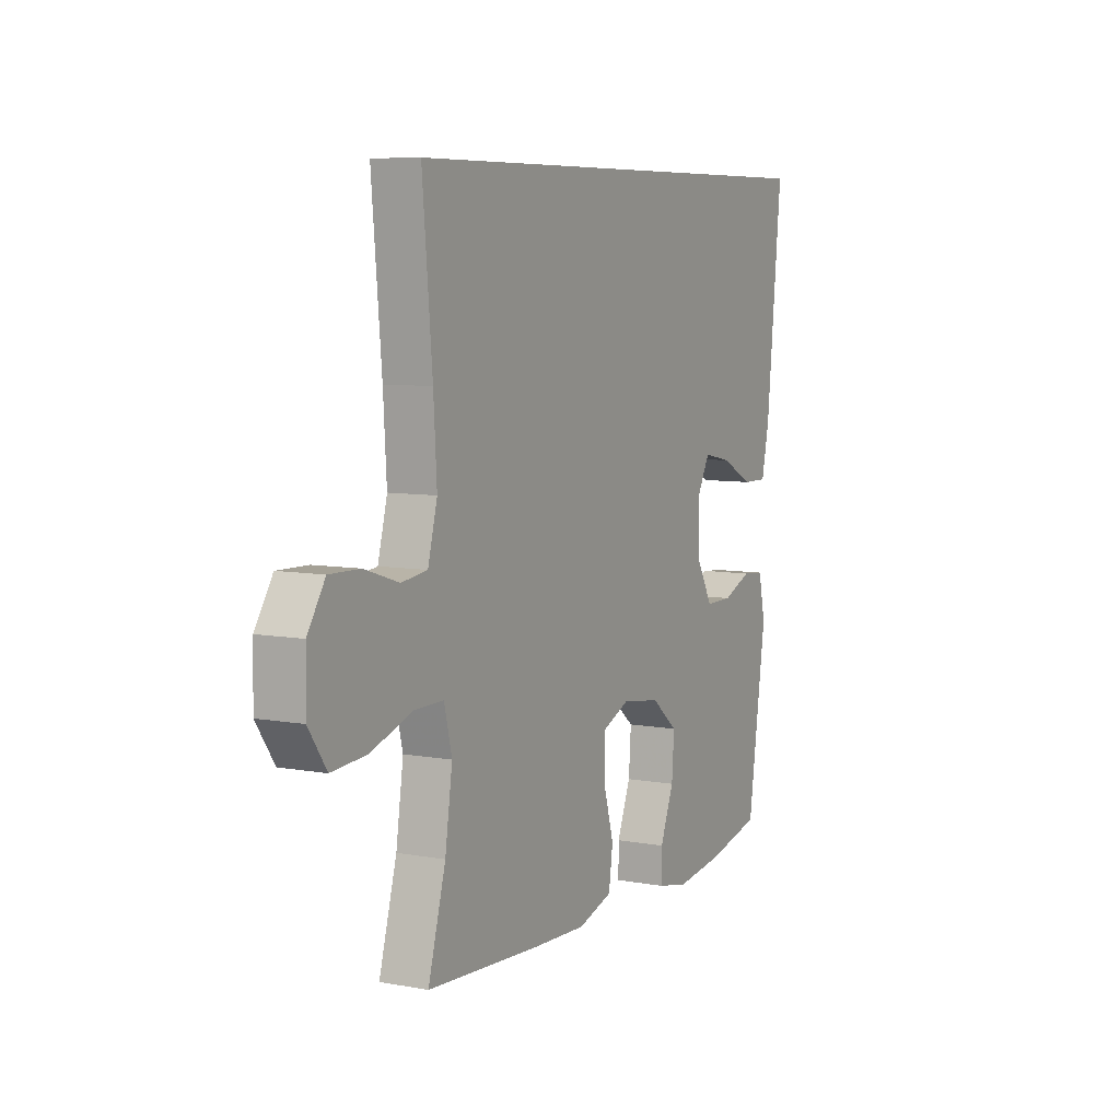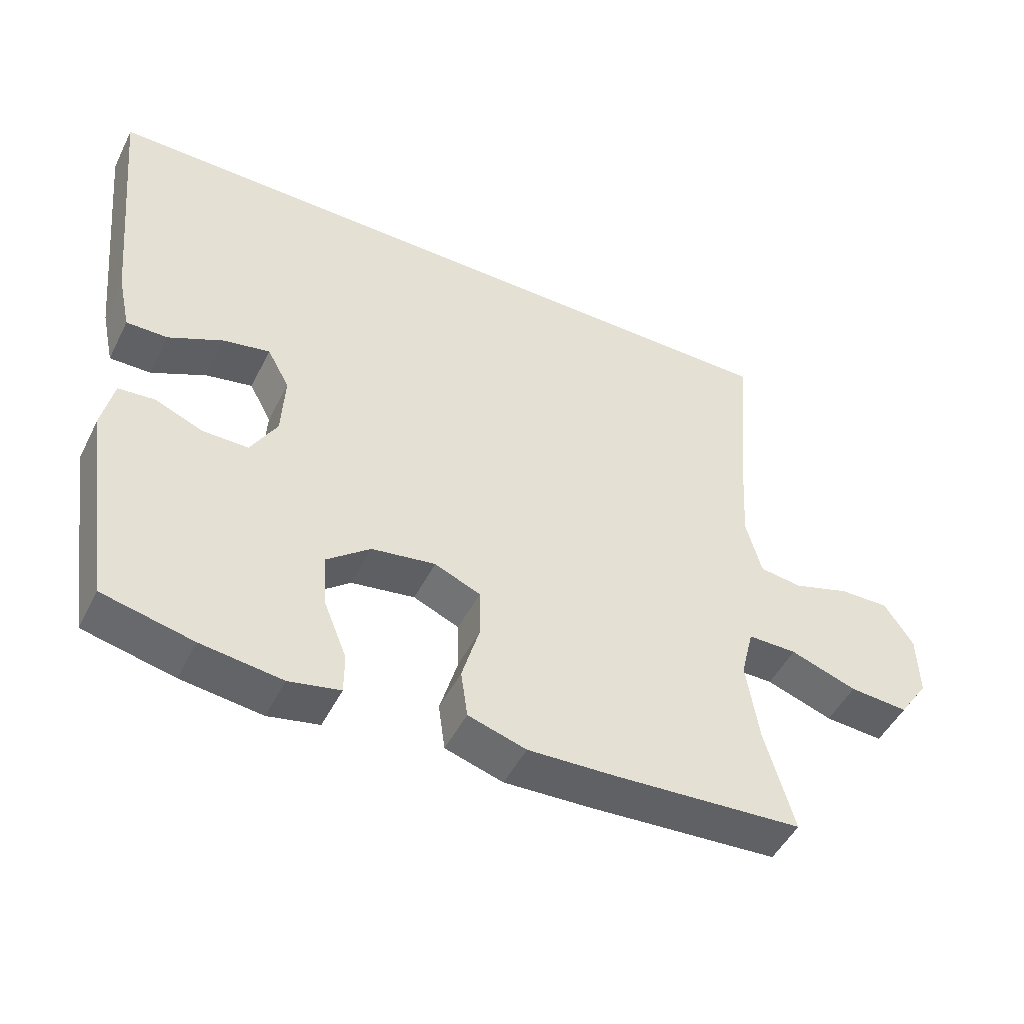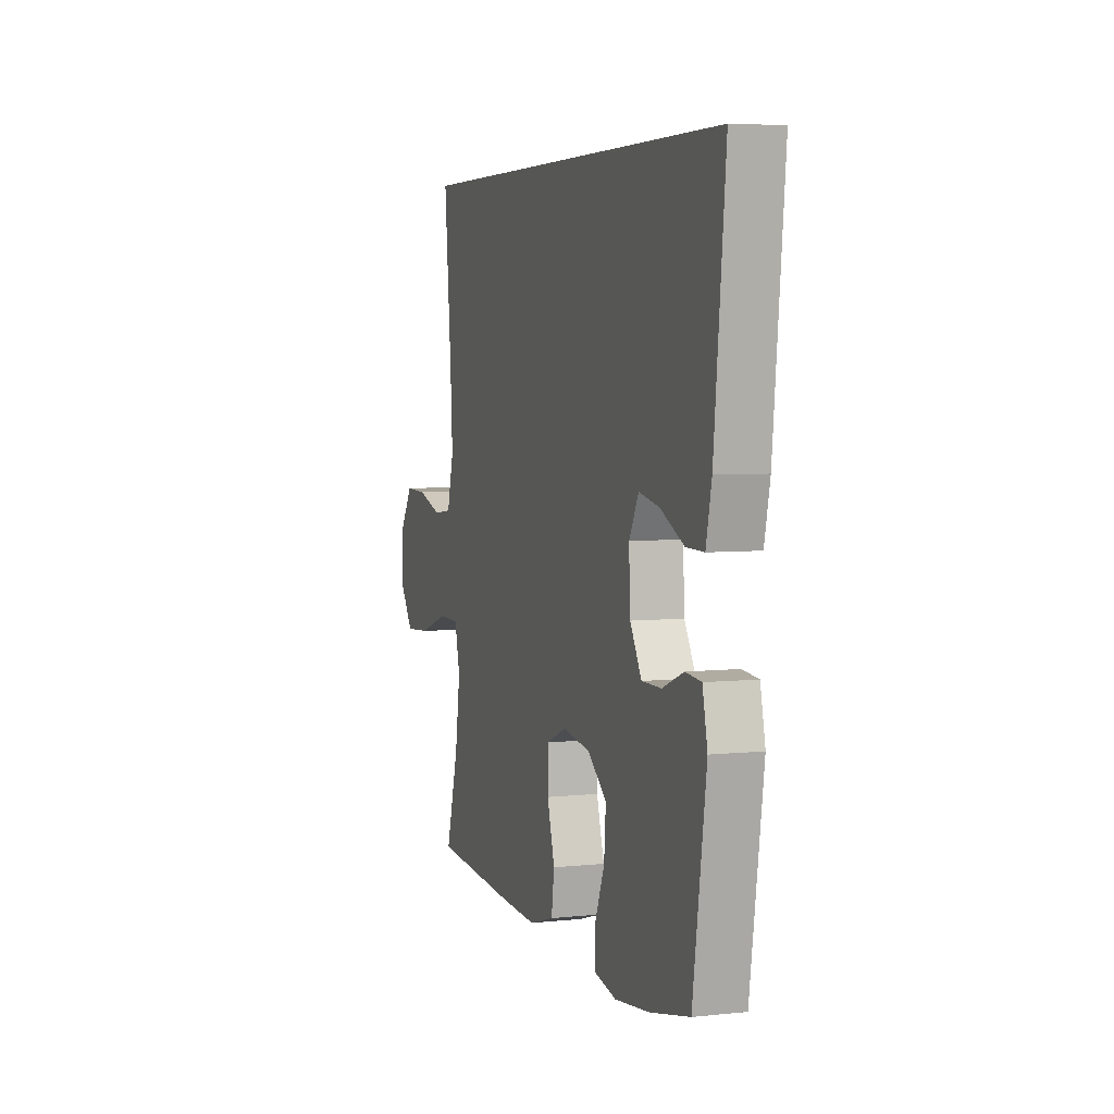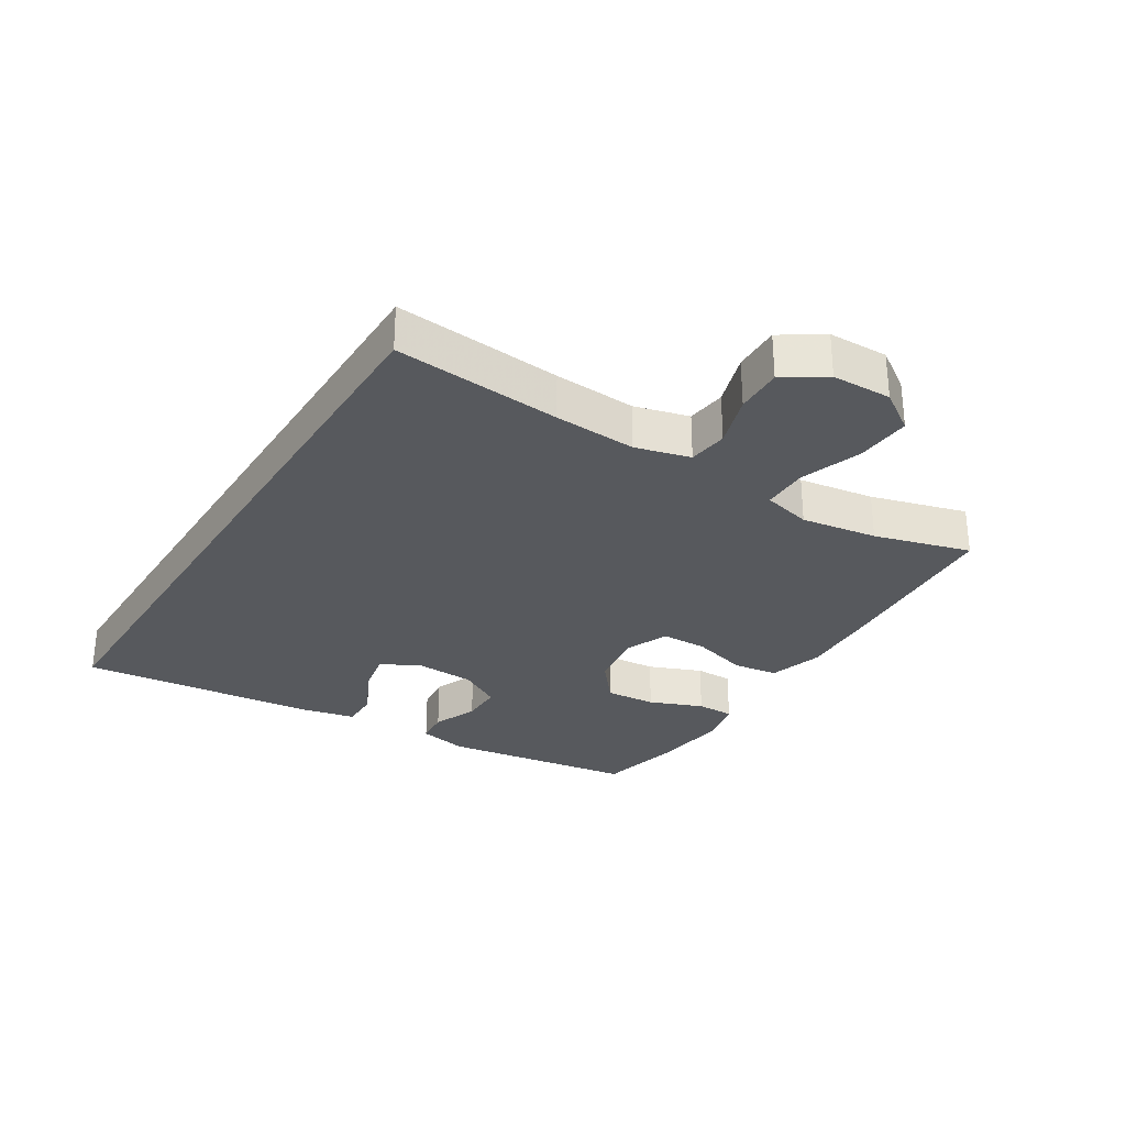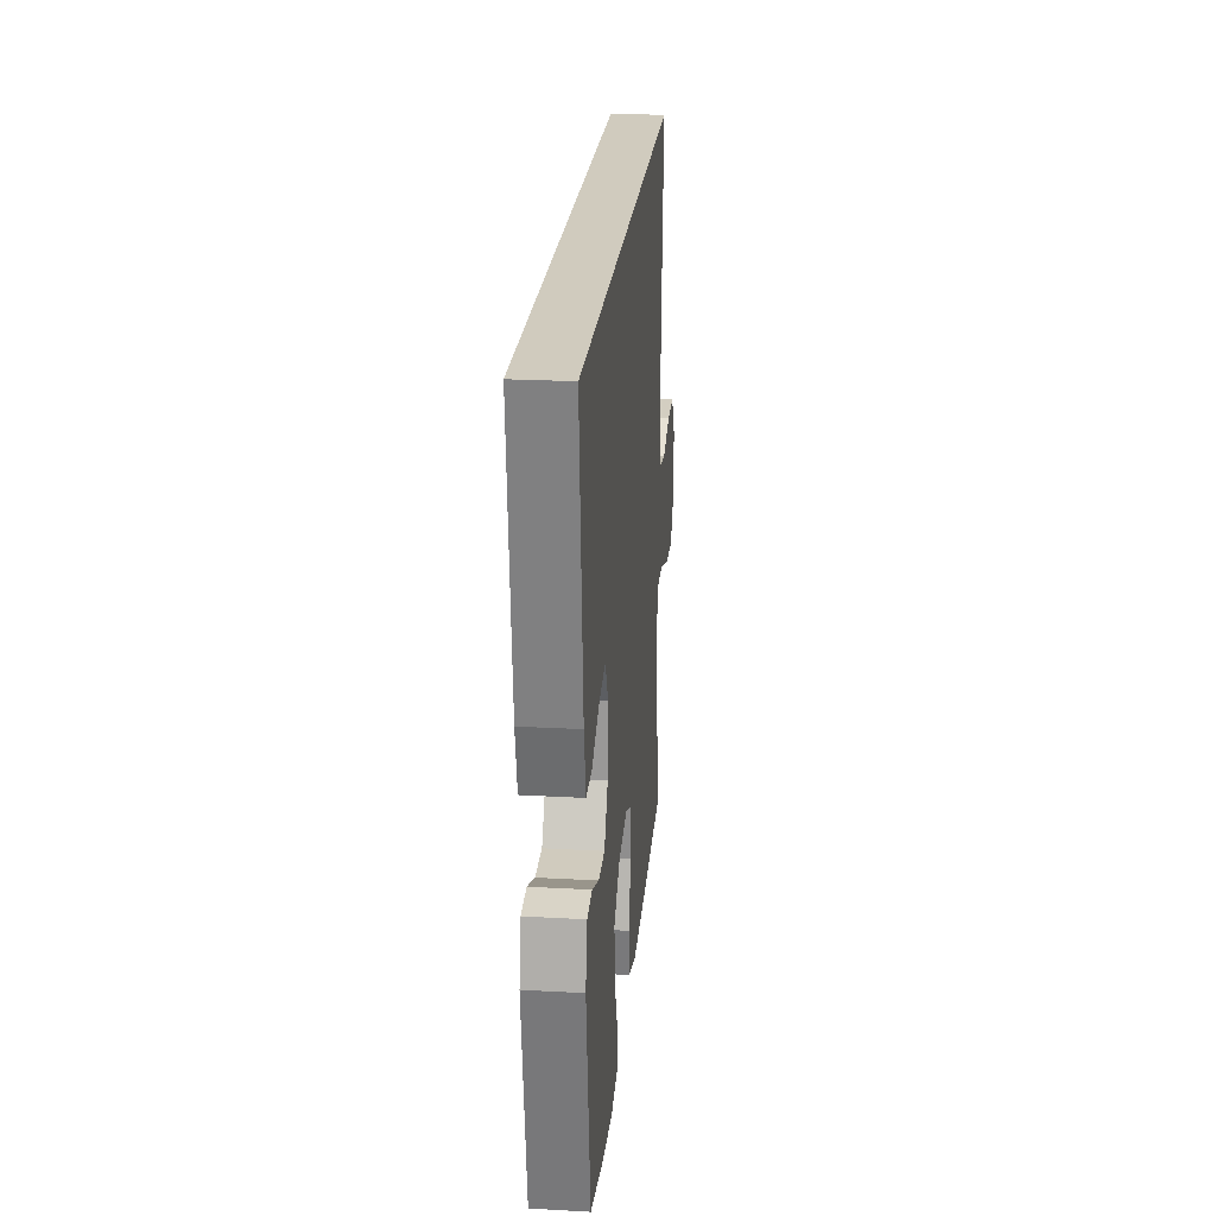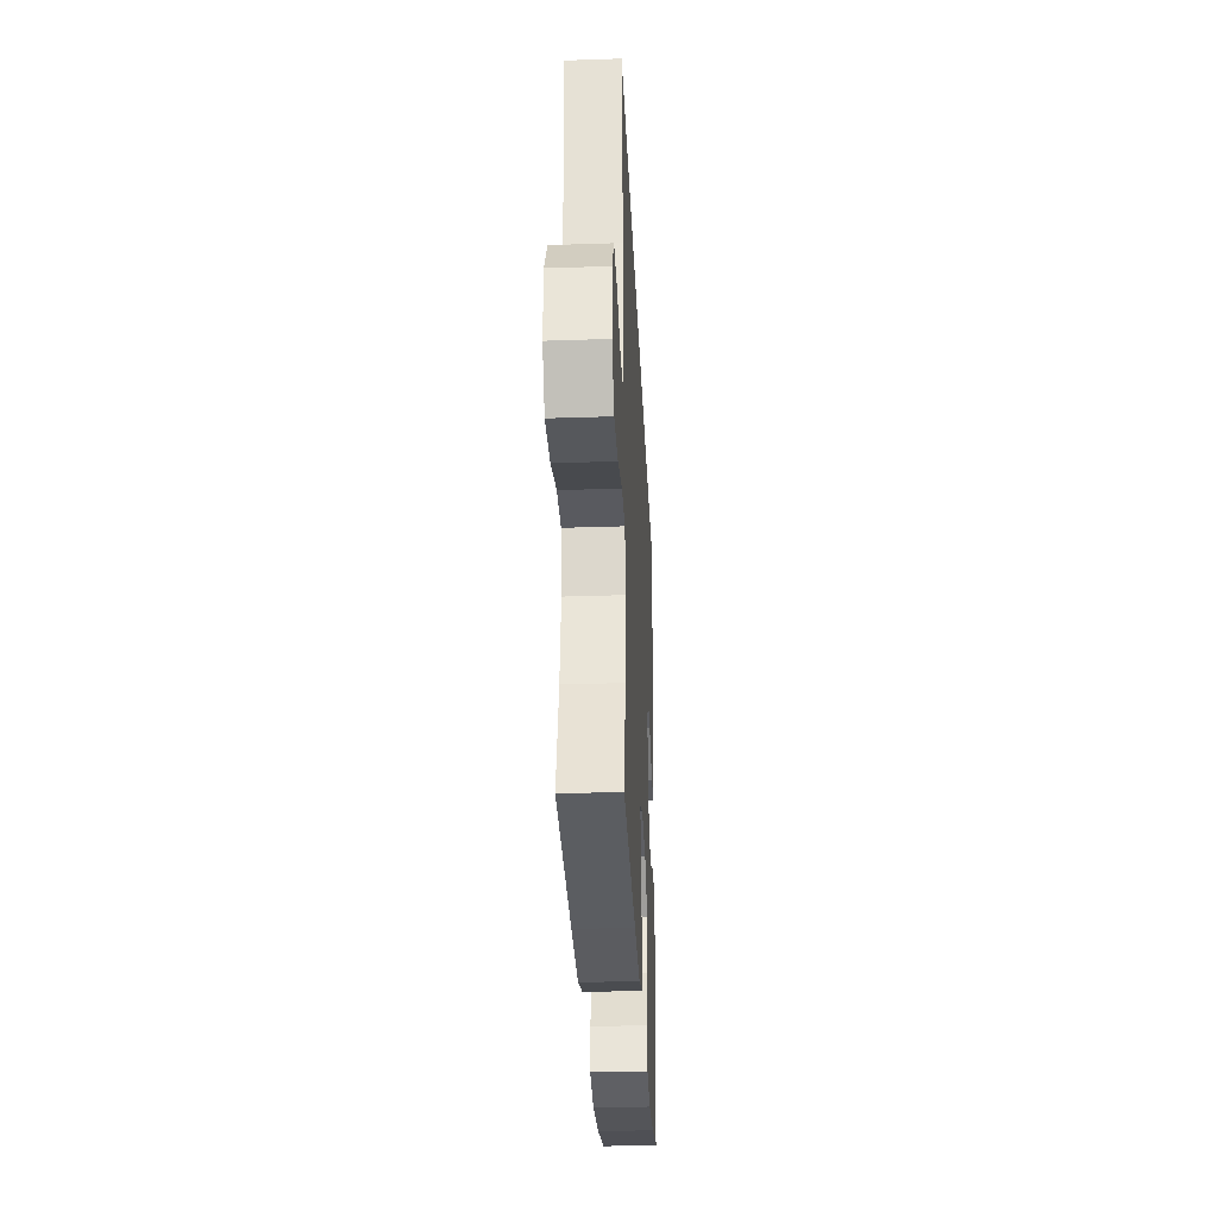
<metadata>
{"format":"obj","ext":"obj","renderer":"f3d","projection":"perspective","resolution":1024,"background":"white","views":[{"elev":7.4,"azim":117.4,"up":"+Z"},{"elev":-48.9,"azim":-26.0,"up":"+Z"},{"elev":5.0,"azim":-108.6,"up":"+Z"},{"elev":-29.5,"azim":58.1,"up":"+Y"},{"elev":23.4,"azim":-84.7,"up":"+Z"},{"elev":-31.9,"azim":92.7,"up":"+Z"}]}
</metadata>
<code>
v 0.5 0.07 -0.5
v 0.219 0.07 -0.519
v 0.089 0.07 -0.525
v 0.003 0.07 -0.499
v -0.007 0.07 -0.428
v 0.019 0.07 -0.338
v 0.018 0.07 -0.264
v -0.05 0.07 -0.235
v -0.145 0.07 -0.25
v -0.21 0.07 -0.303
v -0.204 0.07 -0.384
v -0.17 0.07 -0.469
v -0.17 0.07 -0.529
v -0.246 0.07 -0.545
v -0.366 0.07 -0.53
v -0.5 0.07 -0.5
v -0.545 0.07 -0.19
v -0.528 0.07 -0.111
v -0.474 0.07 -0.106
v -0.402 0.07 -0.135
v -0.335 0.07 -0.135
v -0.296 0.07 -0.067
v -0.291 0.07 0.029
v -0.324 0.07 0.09
v -0.393 0.07 0.076
v -0.474 0.07 0.036
v -0.535 0.07 0.035
v -0.554 0.07 0.122
v -0.592 0.07 0.5
v 0.503 0.07 0.5
v 0.479 0.07 0.233
v 0.471 0.07 0.102
v 0.494 0.07 0.015
v 0.557 0.07 0.007
v 0.641 0.07 0.034
v 0.716 0.07 0.036
v 0.759 0.07 -0.03
v 0.761 0.07 -0.125
v 0.717 0.07 -0.189
v 0.63 0.07 -0.183
v 0.531 0.07 -0.149
v 0.458 0.07 -0.149
v 0.439 0.07 -0.226
v 0.457 0.07 -0.347
v 0.5 0 -0.5
v 0.219 0 -0.519
v 0.089 0 -0.525
v 0.003 0 -0.499
v -0.007 0 -0.428
v 0.019 0 -0.338
v 0.018 0 -0.264
v -0.05 0 -0.235
v -0.145 0 -0.25
v -0.21 0 -0.303
v -0.204 0 -0.384
v -0.17 0 -0.469
v -0.17 0 -0.529
v -0.246 0 -0.545
v -0.366 0 -0.53
v -0.5 0 -0.5
v -0.545 0 -0.19
v -0.528 0 -0.111
v -0.474 0 -0.106
v -0.402 0 -0.135
v -0.335 0 -0.135
v -0.296 0 -0.067
v -0.291 0 0.029
v -0.324 0 0.09
v -0.393 0 0.076
v -0.474 0 0.036
v -0.535 0 0.035
v -0.554 0 0.122
v -0.592 0 0.5
v 0.503 0 0.5
v 0.479 0 0.233
v 0.471 0 0.102
v 0.494 0 0.015
v 0.557 0 0.007
v 0.641 0 0.034
v 0.716 0 0.036
v 0.759 0 -0.03
v 0.761 0 -0.125
v 0.717 0 -0.189
v 0.63 0 -0.183
v 0.531 0 -0.149
v 0.458 0 -0.149
v 0.439 0 -0.226
v 0.457 0 -0.347
f 38 39 40 41
f 38 41 42
f 37 38 42
f 34 35 36 37
f 33 34 37 42
f 32 33 42 43
f 28 29 30 31
f 25 26 27 28
f 24 25 28
f 24 28 31 32
f 17 18 19 20
f 17 20 21
f 16 17 21
f 15 16 21 22
f 11 12 13 14
f 10 11 14 15
f 3 4 5 6
f 3 6 7
f 44 1 2 3
f 43 44 3 7
f 23 24 32 43
f 22 23 43 7
f 10 15 22
f 9 10 22
f 8 9 22
f 7 8 22
f 85 84 83 82
f 86 85 82
f 86 82 81
f 81 80 79 78
f 86 81 78 77
f 87 86 77 76
f 75 74 73 72
f 72 71 70 69
f 72 69 68
f 76 75 72 68
f 64 63 62 61
f 65 64 61
f 65 61 60
f 66 65 60 59
f 58 57 56 55
f 59 58 55 54
f 50 49 48 47
f 51 50 47
f 47 46 45 88
f 51 47 88 87
f 87 76 68 67
f 51 87 67 66
f 66 59 54
f 66 54 53
f 66 53 52
f 66 52 51
f 1 45 46 2
f 2 46 47 3
f 3 47 48 4
f 4 48 49 5
f 5 49 50 6
f 6 50 51 7
f 7 51 52 8
f 8 52 53 9
f 9 53 54 10
f 10 54 55 11
f 11 55 56 12
f 12 56 57 13
f 13 57 58 14
f 14 58 59 15
f 15 59 60 16
f 16 60 61 17
f 17 61 62 18
f 18 62 63 19
f 19 63 64 20
f 20 64 65 21
f 21 65 66 22
f 22 66 67 23
f 23 67 68 24
f 24 68 69 25
f 25 69 70 26
f 26 70 71 27
f 27 71 72 28
f 28 72 73 29
f 29 73 74 30
f 30 74 75 31
f 31 75 76 32
f 32 76 77 33
f 33 77 78 34
f 34 78 79 35
f 35 79 80 36
f 36 80 81 37
f 37 81 82 38
f 38 82 83 39
f 39 83 84 40
f 40 84 85 41
f 41 85 86 42
f 42 86 87 43
f 43 87 88 44
f 44 88 45 1

</code>
